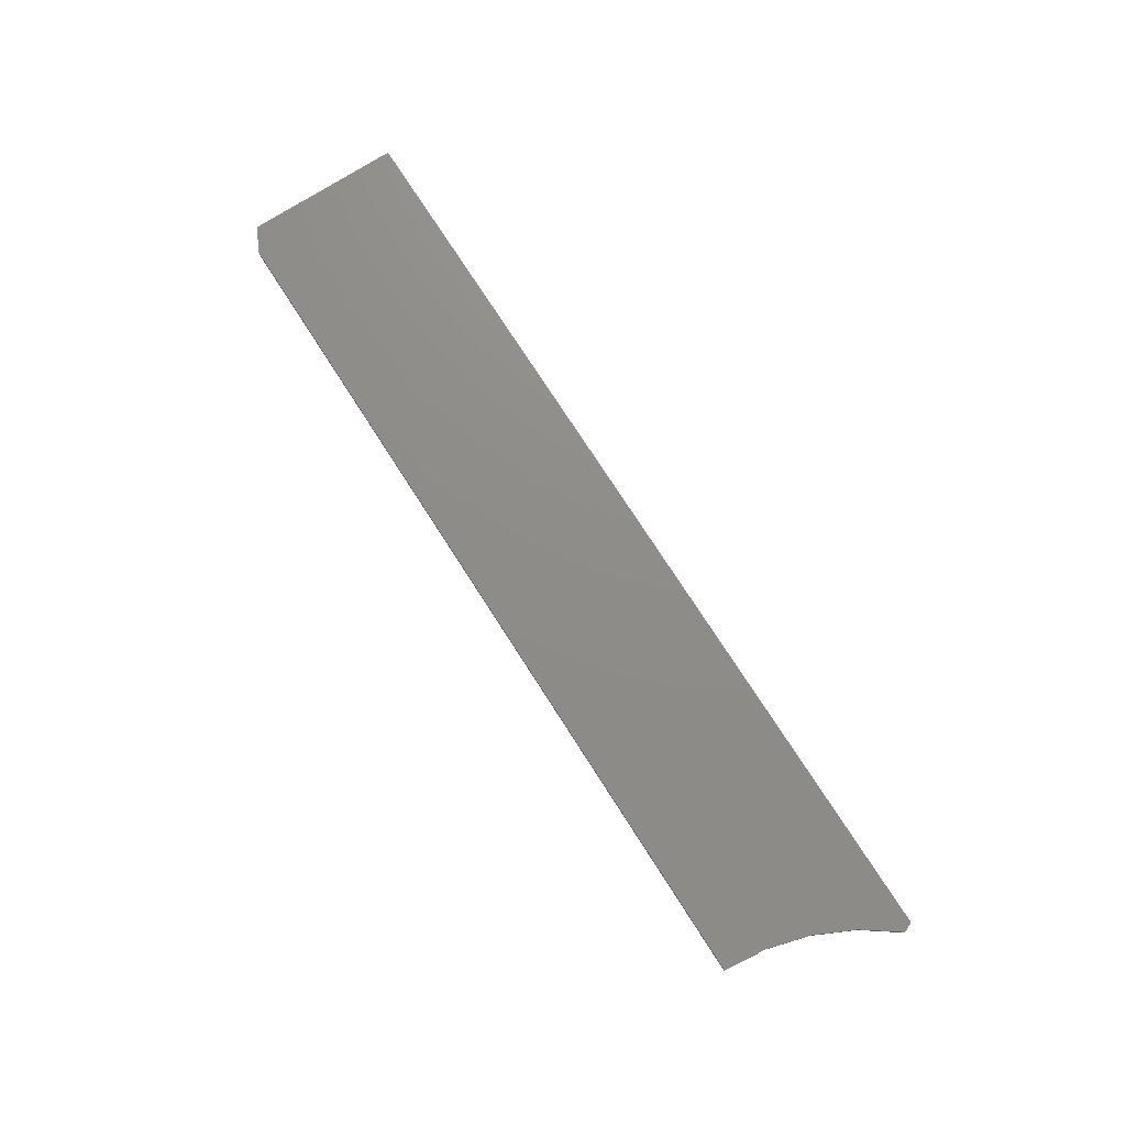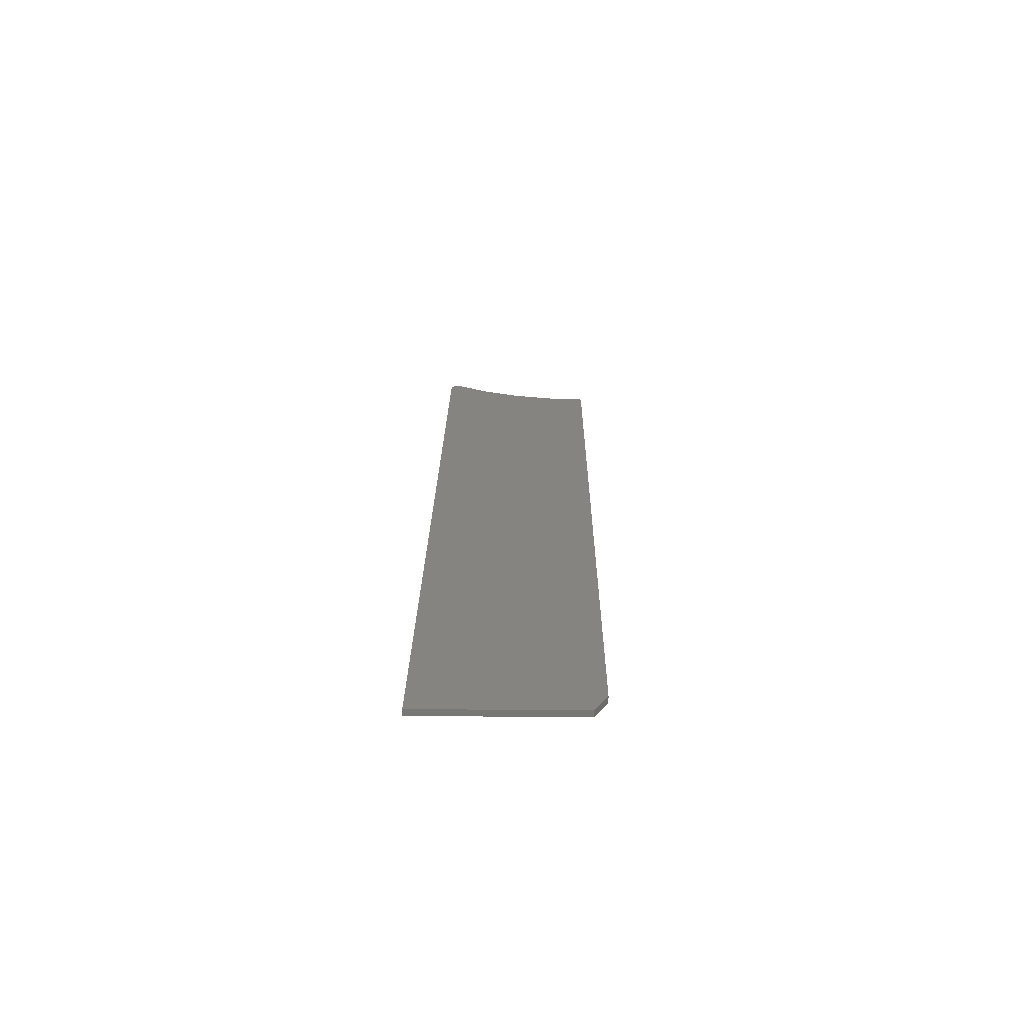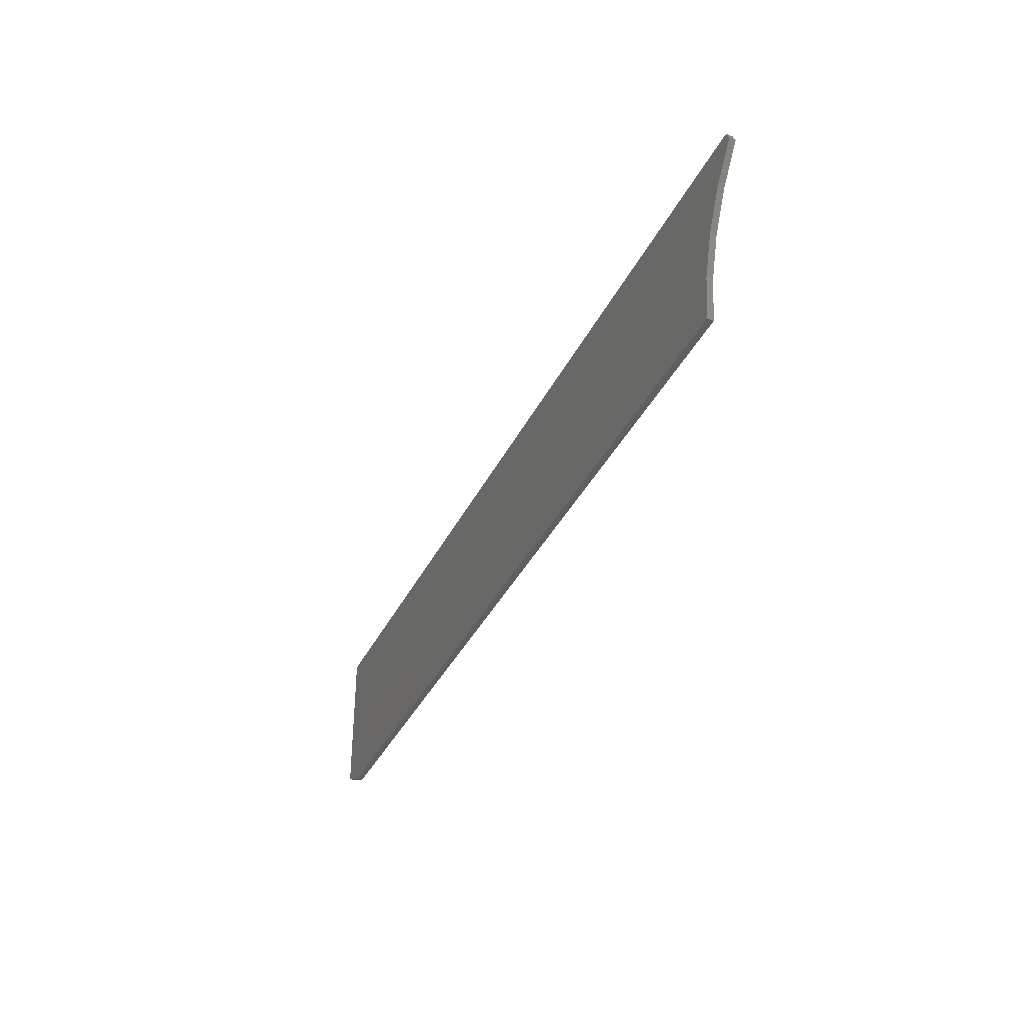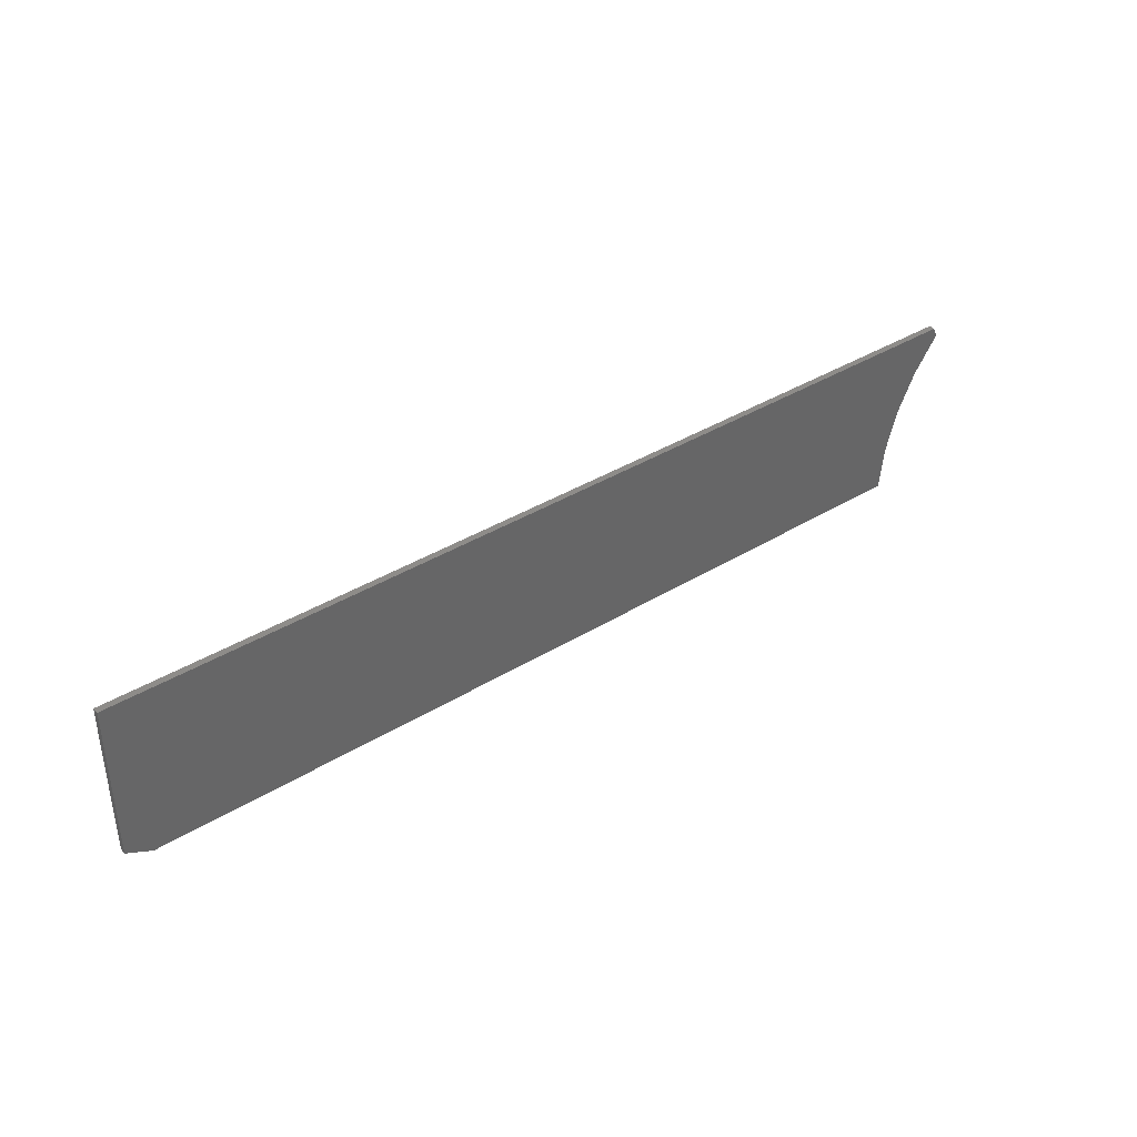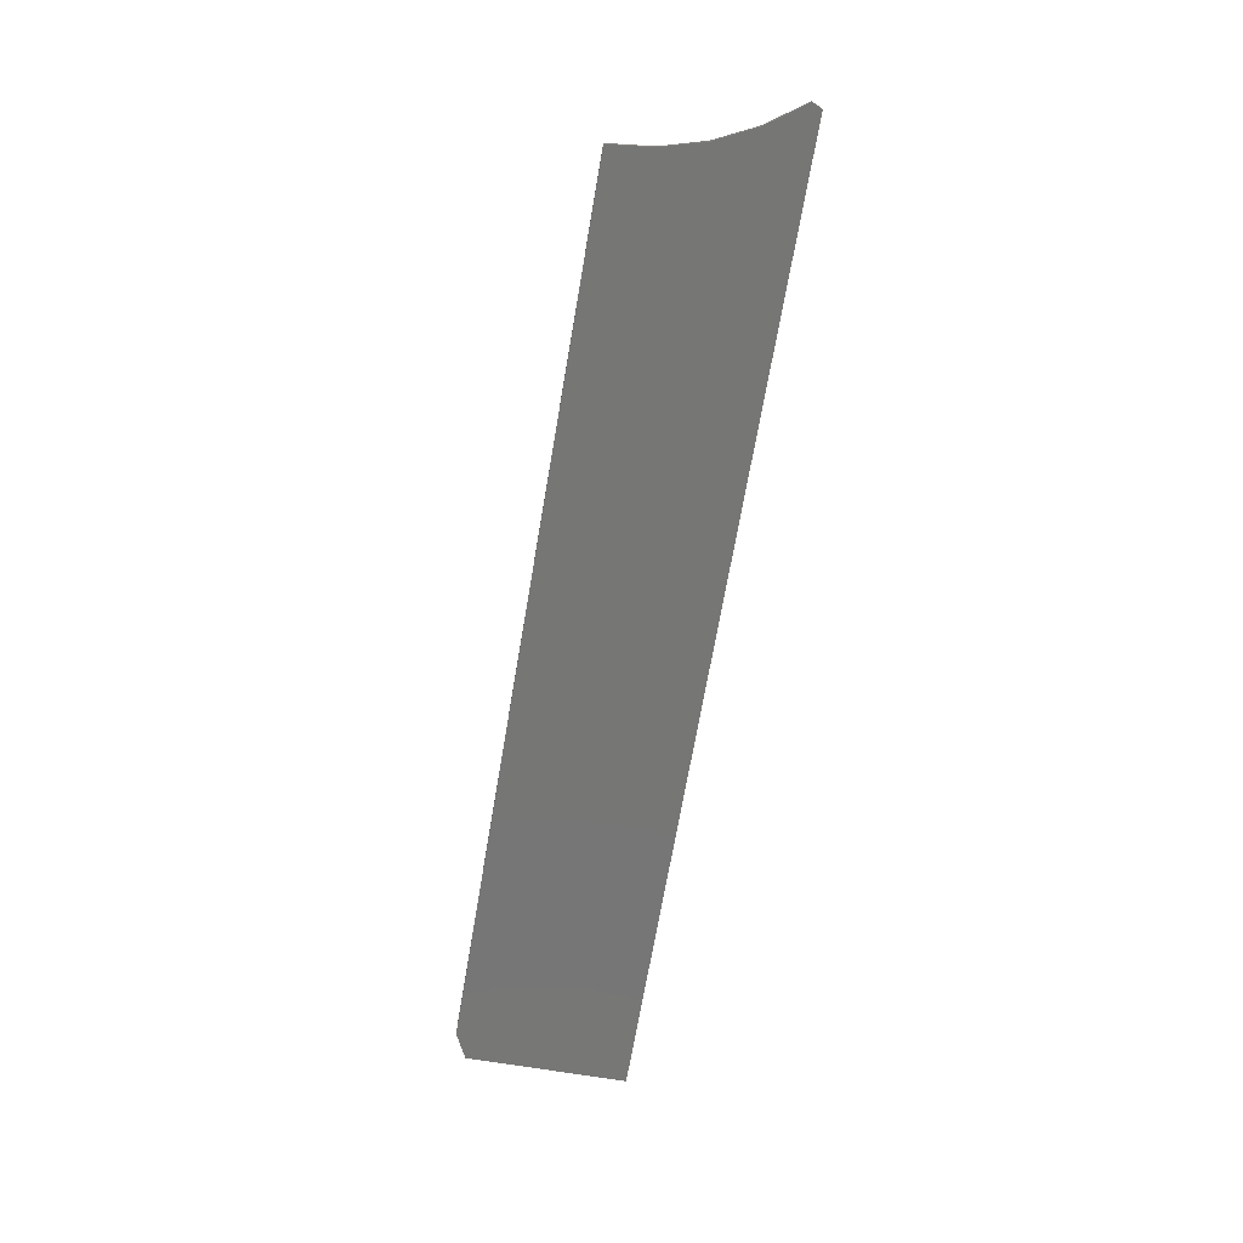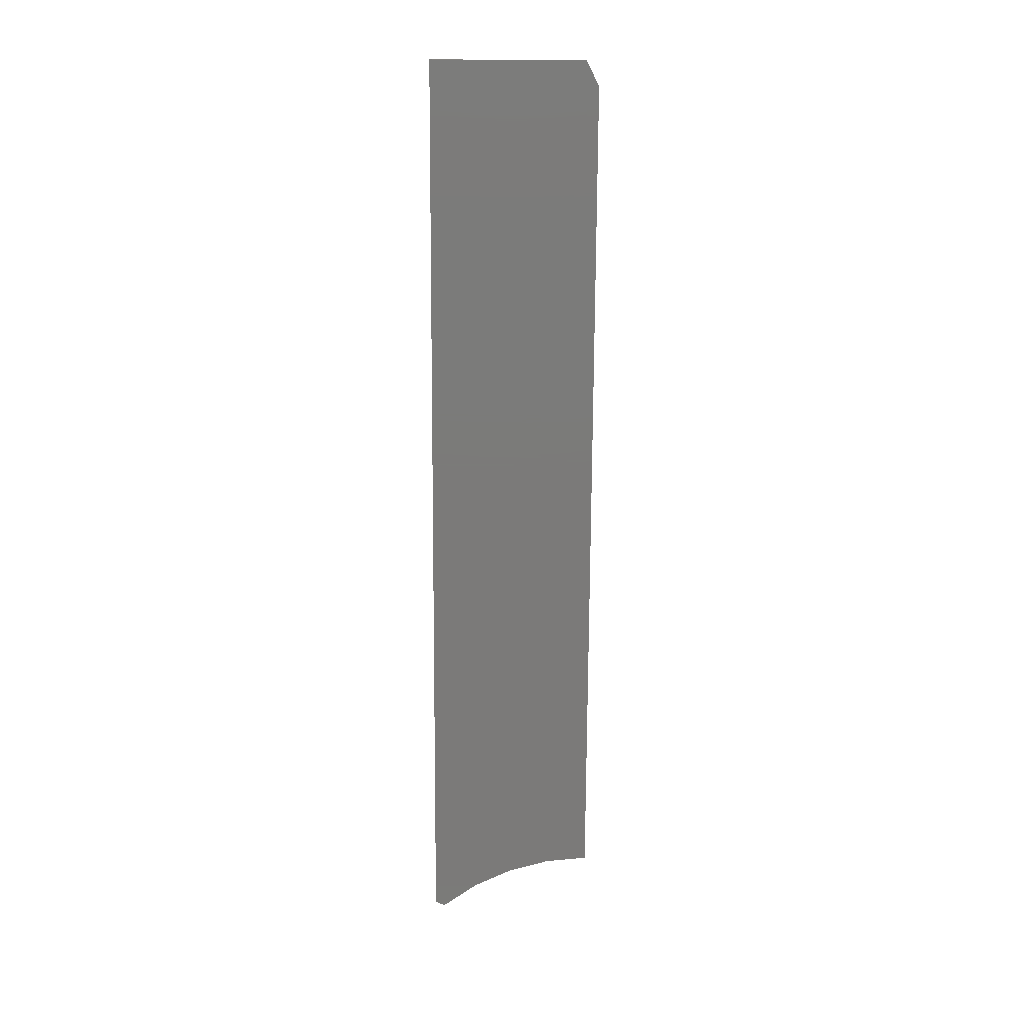
<metadata>
{"format":"stl","ext":"stl","renderer":"f3d","projection":"perspective","resolution":1024,"background":"white","views":[{"elev":74.4,"azim":-122.6,"up":"+Y"},{"elev":20.5,"azim":90.6,"up":"+Y"},{"elev":-37.4,"azim":-113.8,"up":"+Z"},{"elev":38.0,"azim":142.0,"up":"+Z"},{"elev":-68.4,"azim":-99.7,"up":"+Y"},{"elev":-73.8,"azim":89.7,"up":"+Y"}]}
</metadata>
<code>
# stl→obj: 18 verts, 32 faces
v 0.4219 -0.007812 0.07155
v 0.4219 -0.007812 0.2656
v -0.7338 -0.007812 0.2656
v -0.7393 -0.007812 0.2538
v -0.7079 -0.007812 0.2099
v -0.6844 -0.007812 0.1614
v -0.6695 -0.007812 0.1095
v -0.6637 -0.007812 0.05592
v 0.3906 -0.007812 0.05592
v 0.4219 1.193e-16 0.07155
v 0.3906 1.15e-16 0.05592
v -0.6637 -1.933e-18 0.05592
v -0.6695 3.976e-19 0.1095
v -0.6844 1.623e-18 0.1614
v -0.7079 1.708e-18 0.2099
v -0.7393 6.501e-19 0.2538
v -0.7338 1.794e-18 0.2656
v 0.4219 1.301e-16 0.2656
f 1 2 3
f 1 3 4
f 1 4 5
f 1 5 6
f 1 6 7
f 1 7 8
f 1 8 9
f 10 11 12
f 10 12 13
f 10 13 14
f 10 14 15
f 10 15 16
f 10 16 17
f 10 17 18
f 14 5 15
f 15 5 4
f 15 4 16
f 5 14 6
f 6 14 13
f 6 13 7
f 7 13 12
f 7 12 8
f 2 18 3
f 3 18 17
f 16 4 17
f 17 4 3
f 1 10 2
f 2 10 18
f 8 12 9
f 9 12 11
f 1 9 10
f 10 9 11

</code>
